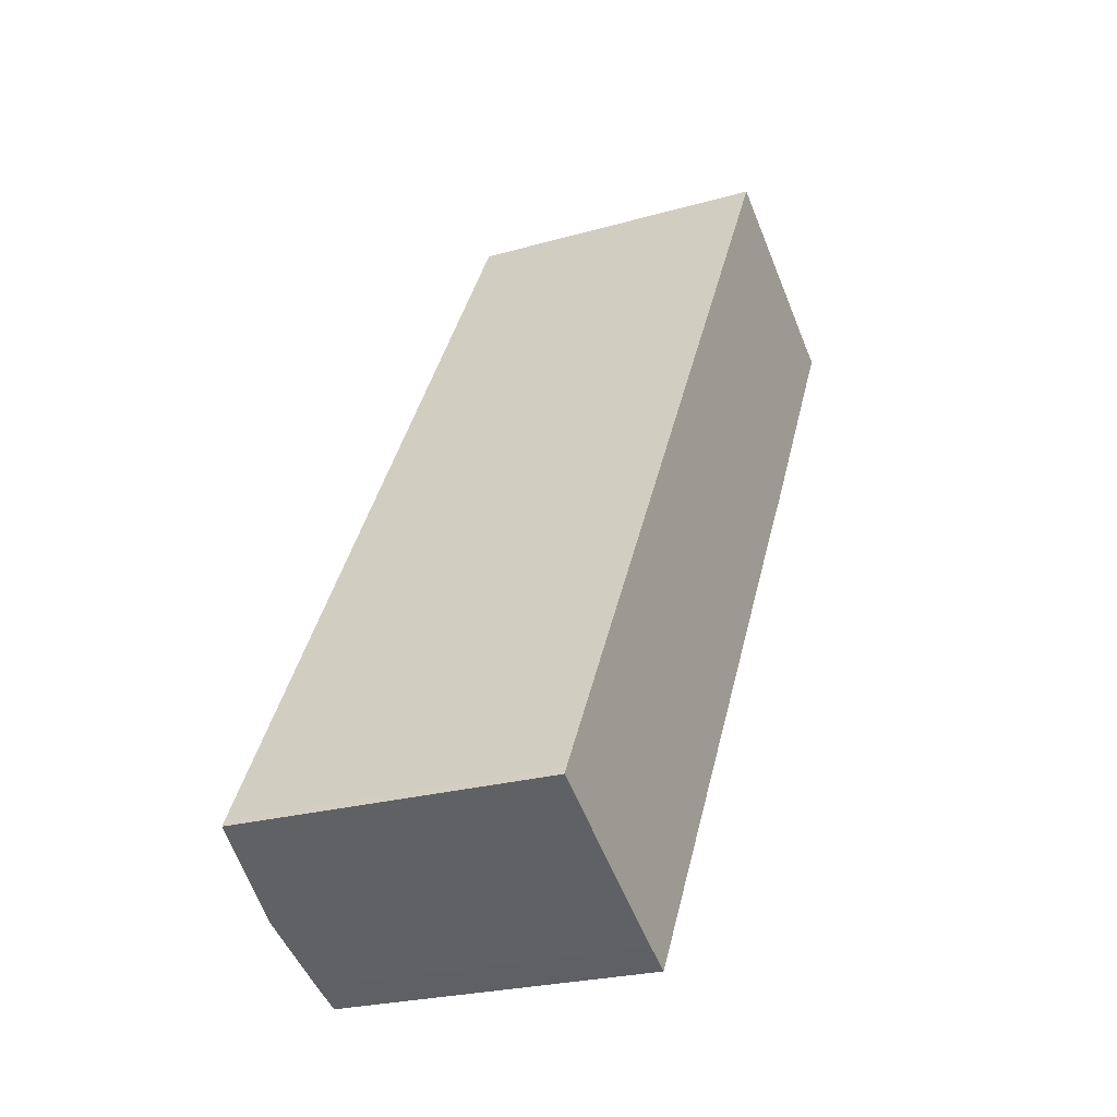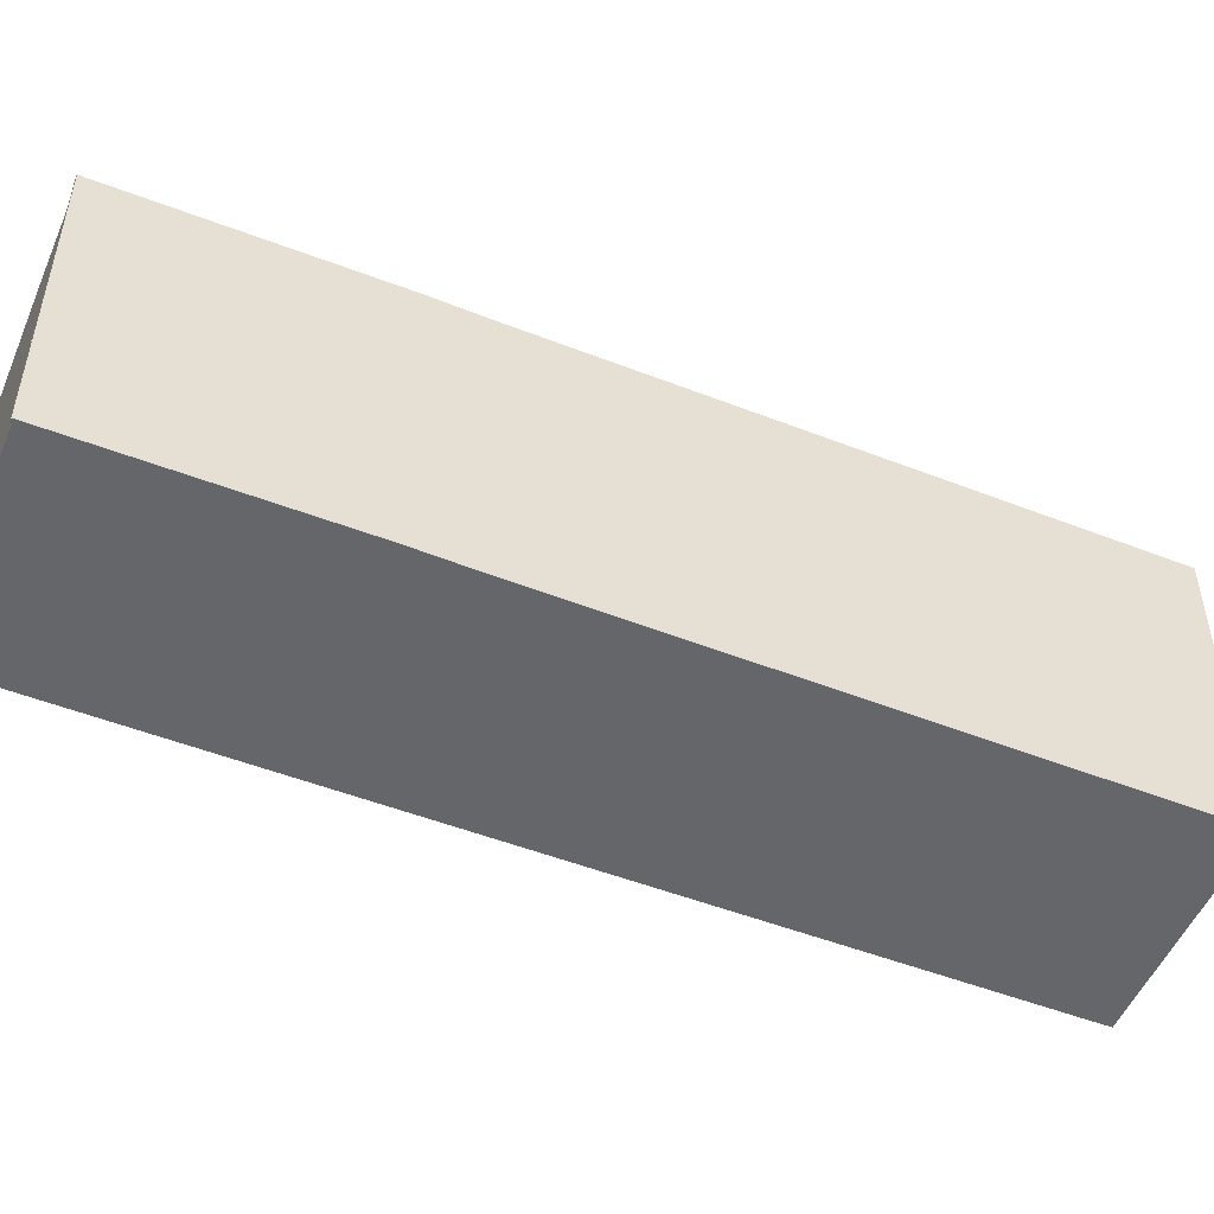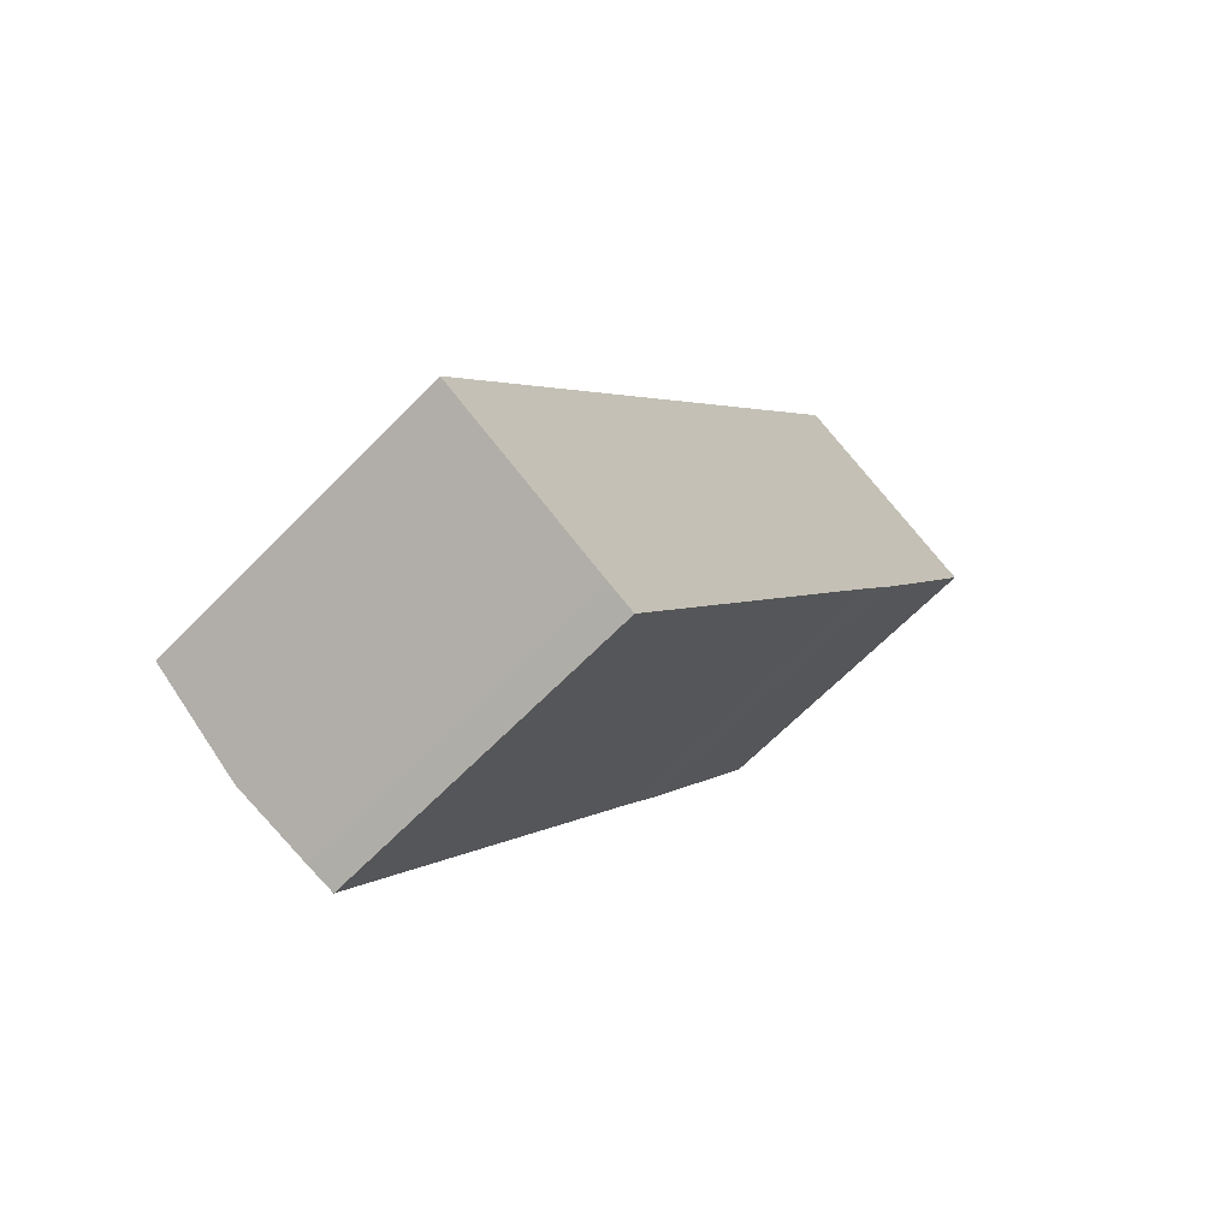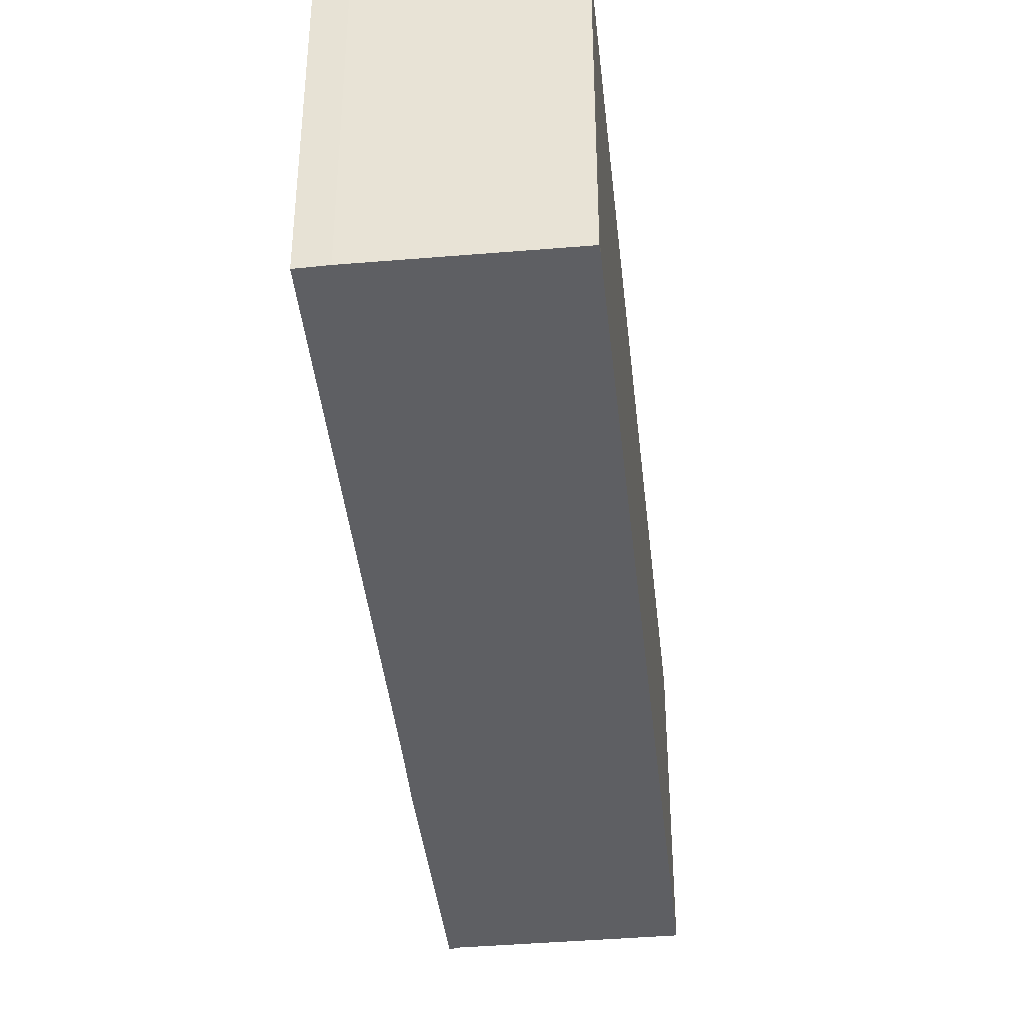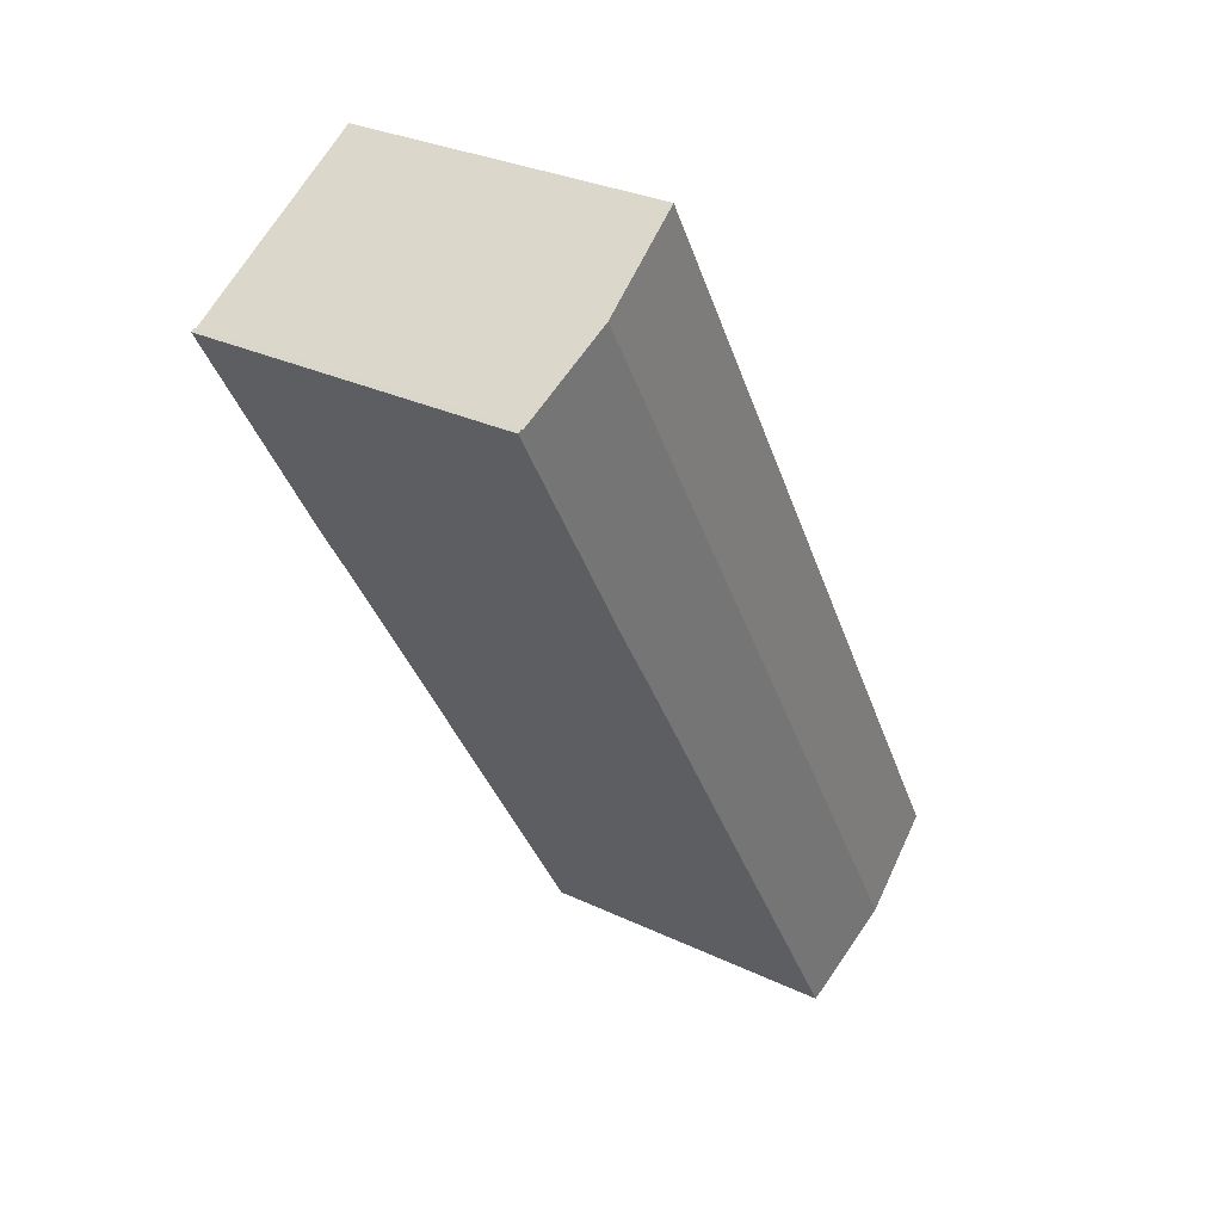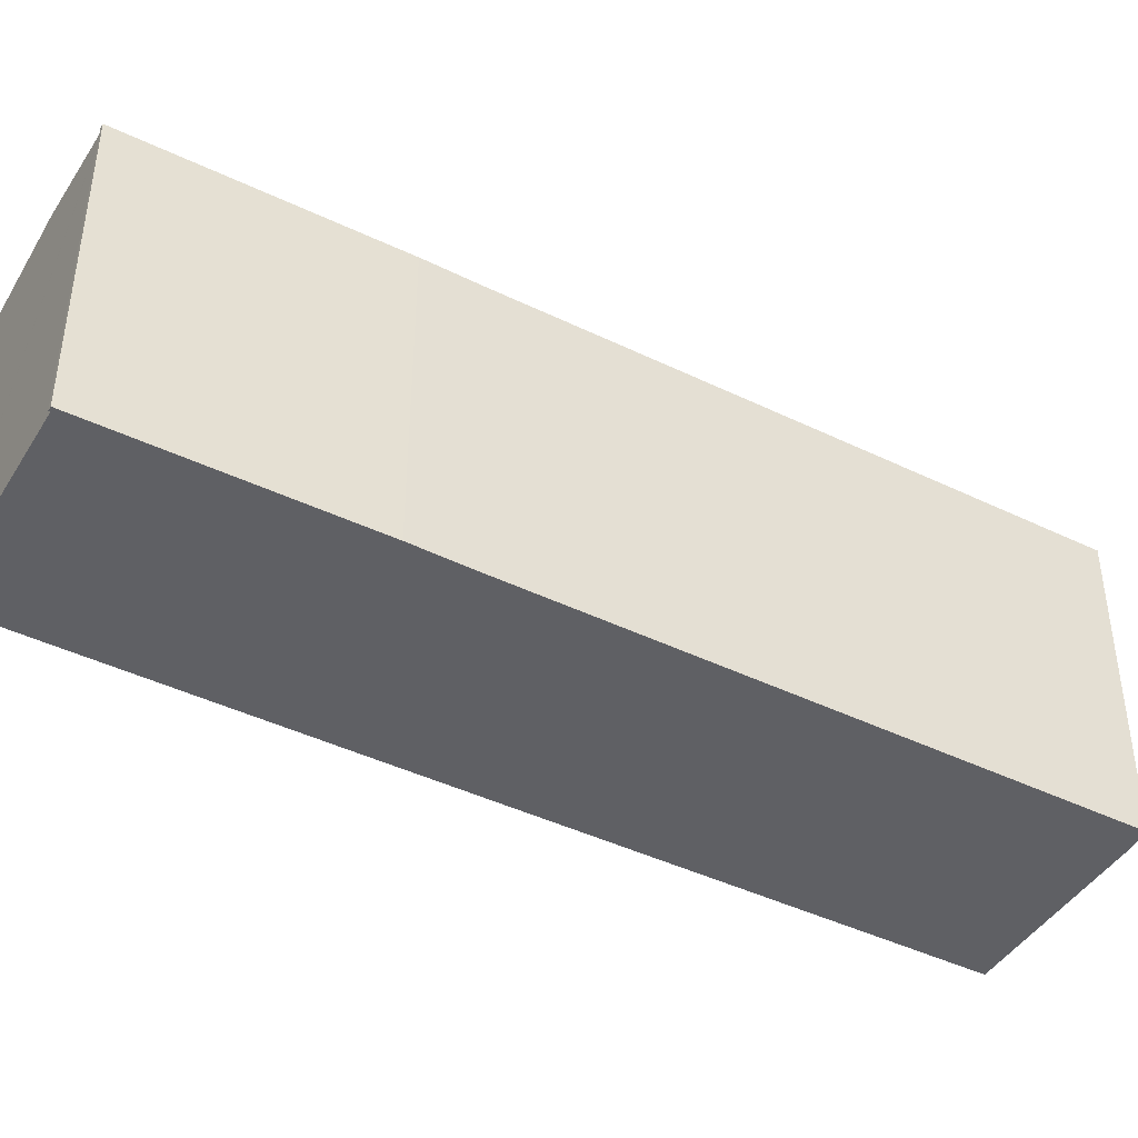
<metadata>
{"format":"obj","ext":"obj","renderer":"f3d","projection":"perspective","resolution":1024,"background":"white","views":[{"elev":-24.3,"azim":-64.8,"up":"+Z"},{"elev":-51.7,"azim":97.3,"up":"+Y"},{"elev":-65.4,"azim":-44.3,"up":"+Z"},{"elev":-40.7,"azim":-143.9,"up":"+Y"},{"elev":29.8,"azim":124.9,"up":"+Z"},{"elev":-43.7,"azim":90.5,"up":"+Y"}]}
</metadata>
<code>
v  4.716 15.82 -2.753
v  9.438 15.34 -5.457
v  8.138 15.47 -4.751
v  27.79 15.82 36.94
v  9.685 15.34 -5.033
v  20.46 15.33 13.43
v  24.34 15.33 20.08
v  26.02 15.33 22.87
v  32.25 15.36 34.37
v  32.31 15.36 34.33
v  32.53 15.34 34.27
v  32.35 15.36 34.41
v  32.54 15.34 34.29
v  0 15.34 9.391e-16
v  0.182 15.34 0.337
v  22.92 15.32 39.75
v  8.138 2.909e-16 -4.751
v  9.438 3.341e-16 -5.457
v  0 0 0
v  4.716 1.686e-16 -2.753
v  0.182 -2.064e-17 0.337
v  22.92 -2.434e-15 39.75
v  32.35 -2.107e-15 34.41
v  32.31 -2.102e-15 34.33
v  27.79 -2.262e-15 36.94
v  32.25 -2.104e-15 34.37
v  32.54 -2.1e-15 34.29
v  9.685 3.082e-16 -5.033
v  20.46 -8.226e-16 13.43
v  24.34 -1.23e-15 20.08
v  26.02 -1.401e-15 22.87
v  32.53 -2.098e-15 34.27
g defaultobject
f 1 2 3
f 2 1 4
f 2 4 5
f 5 4 6
f 6 4 7
f 7 4 8
f 8 4 9
f 8 10 11
f 10 8 9
f 11 10 12
f 11 12 13
f 14 4 1
f 4 14 15
f 4 15 16
f 2 17 3
f 17 2 18
f 17 1 3
f 1 17 14
f 14 17 19
f 19 17 20
f 19 15 14
f 15 19 21
f 21 16 15
f 16 21 22
f 10 23 12
f 23 10 24
f 22 4 16
f 4 22 9
f 9 22 10
f 10 22 24
f 24 22 25
f 24 25 26
f 23 13 12
f 13 23 27
f 5 18 2
f 18 5 28
f 28 5 6
f 28 6 29
f 29 6 7
f 29 7 30
f 30 7 8
f 30 8 31
f 27 11 13
f 11 27 32
f 32 8 11
f 8 32 31
f 23 32 27
f 32 23 24
f 32 24 31
f 31 24 26
f 31 26 25
f 31 25 22
f 31 22 21
f 31 21 30
f 30 21 29
f 29 21 28
f 28 21 18
f 18 21 17
f 17 21 20
f 20 21 19

</code>
